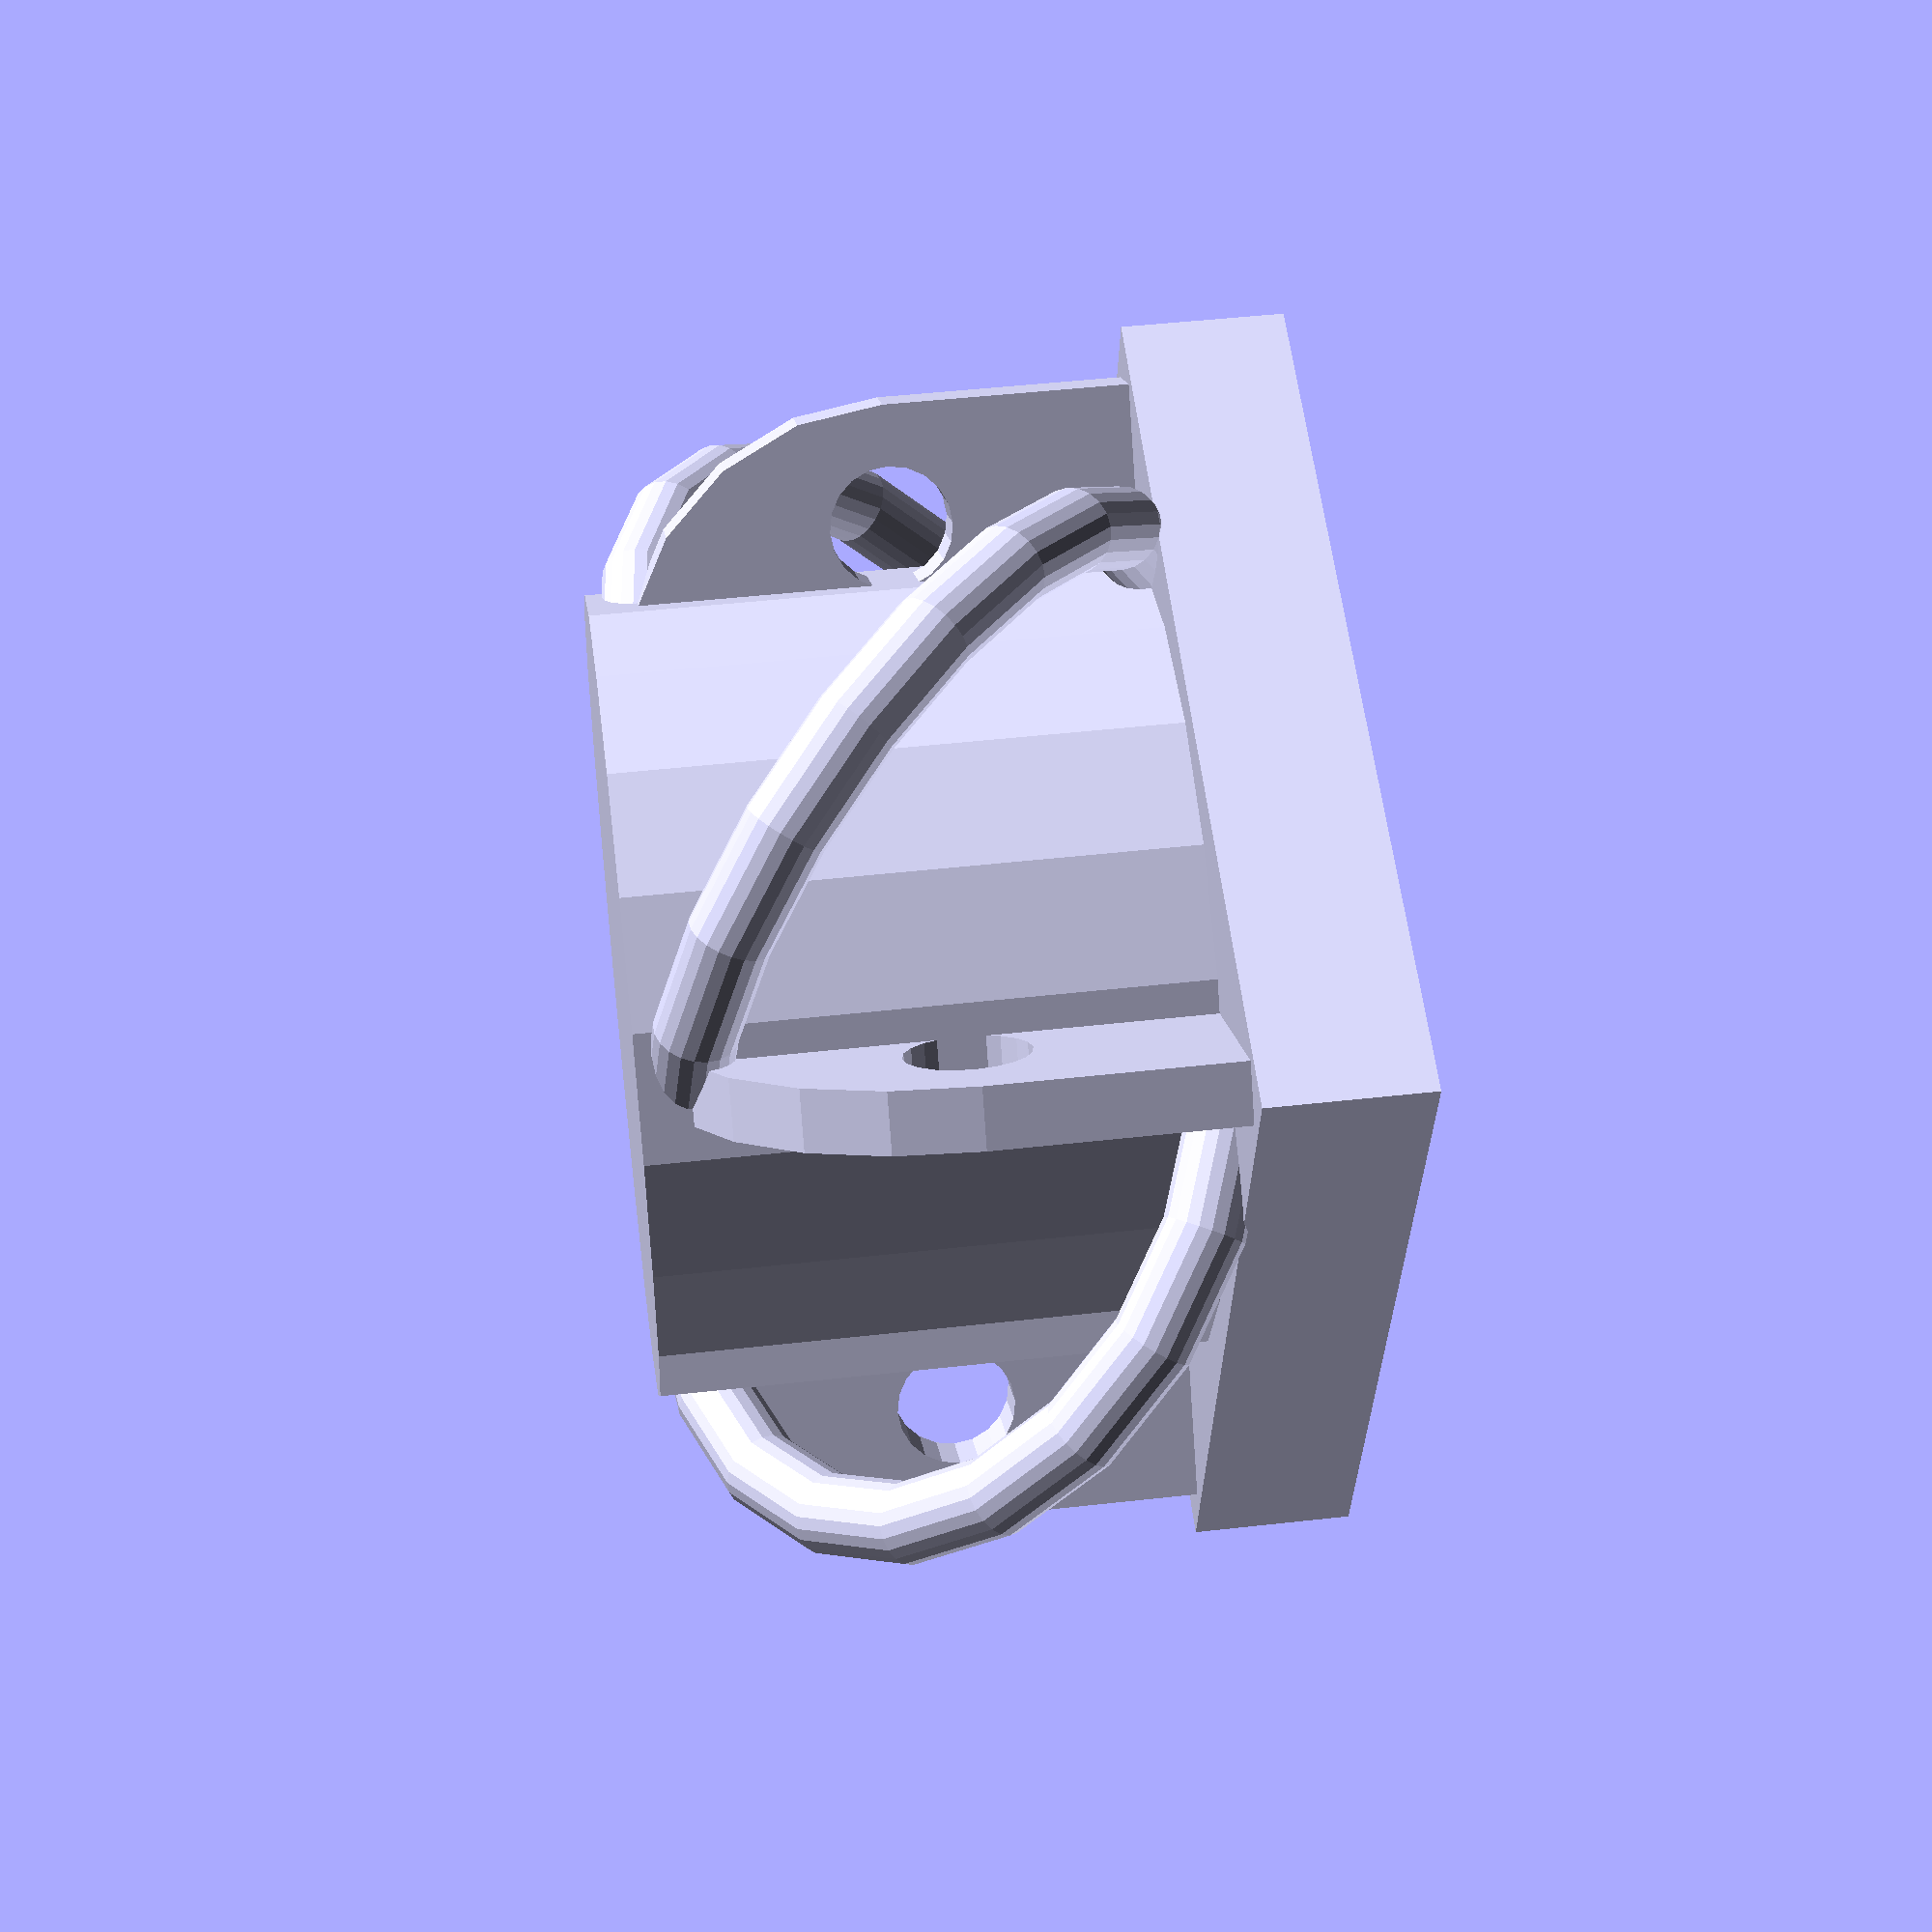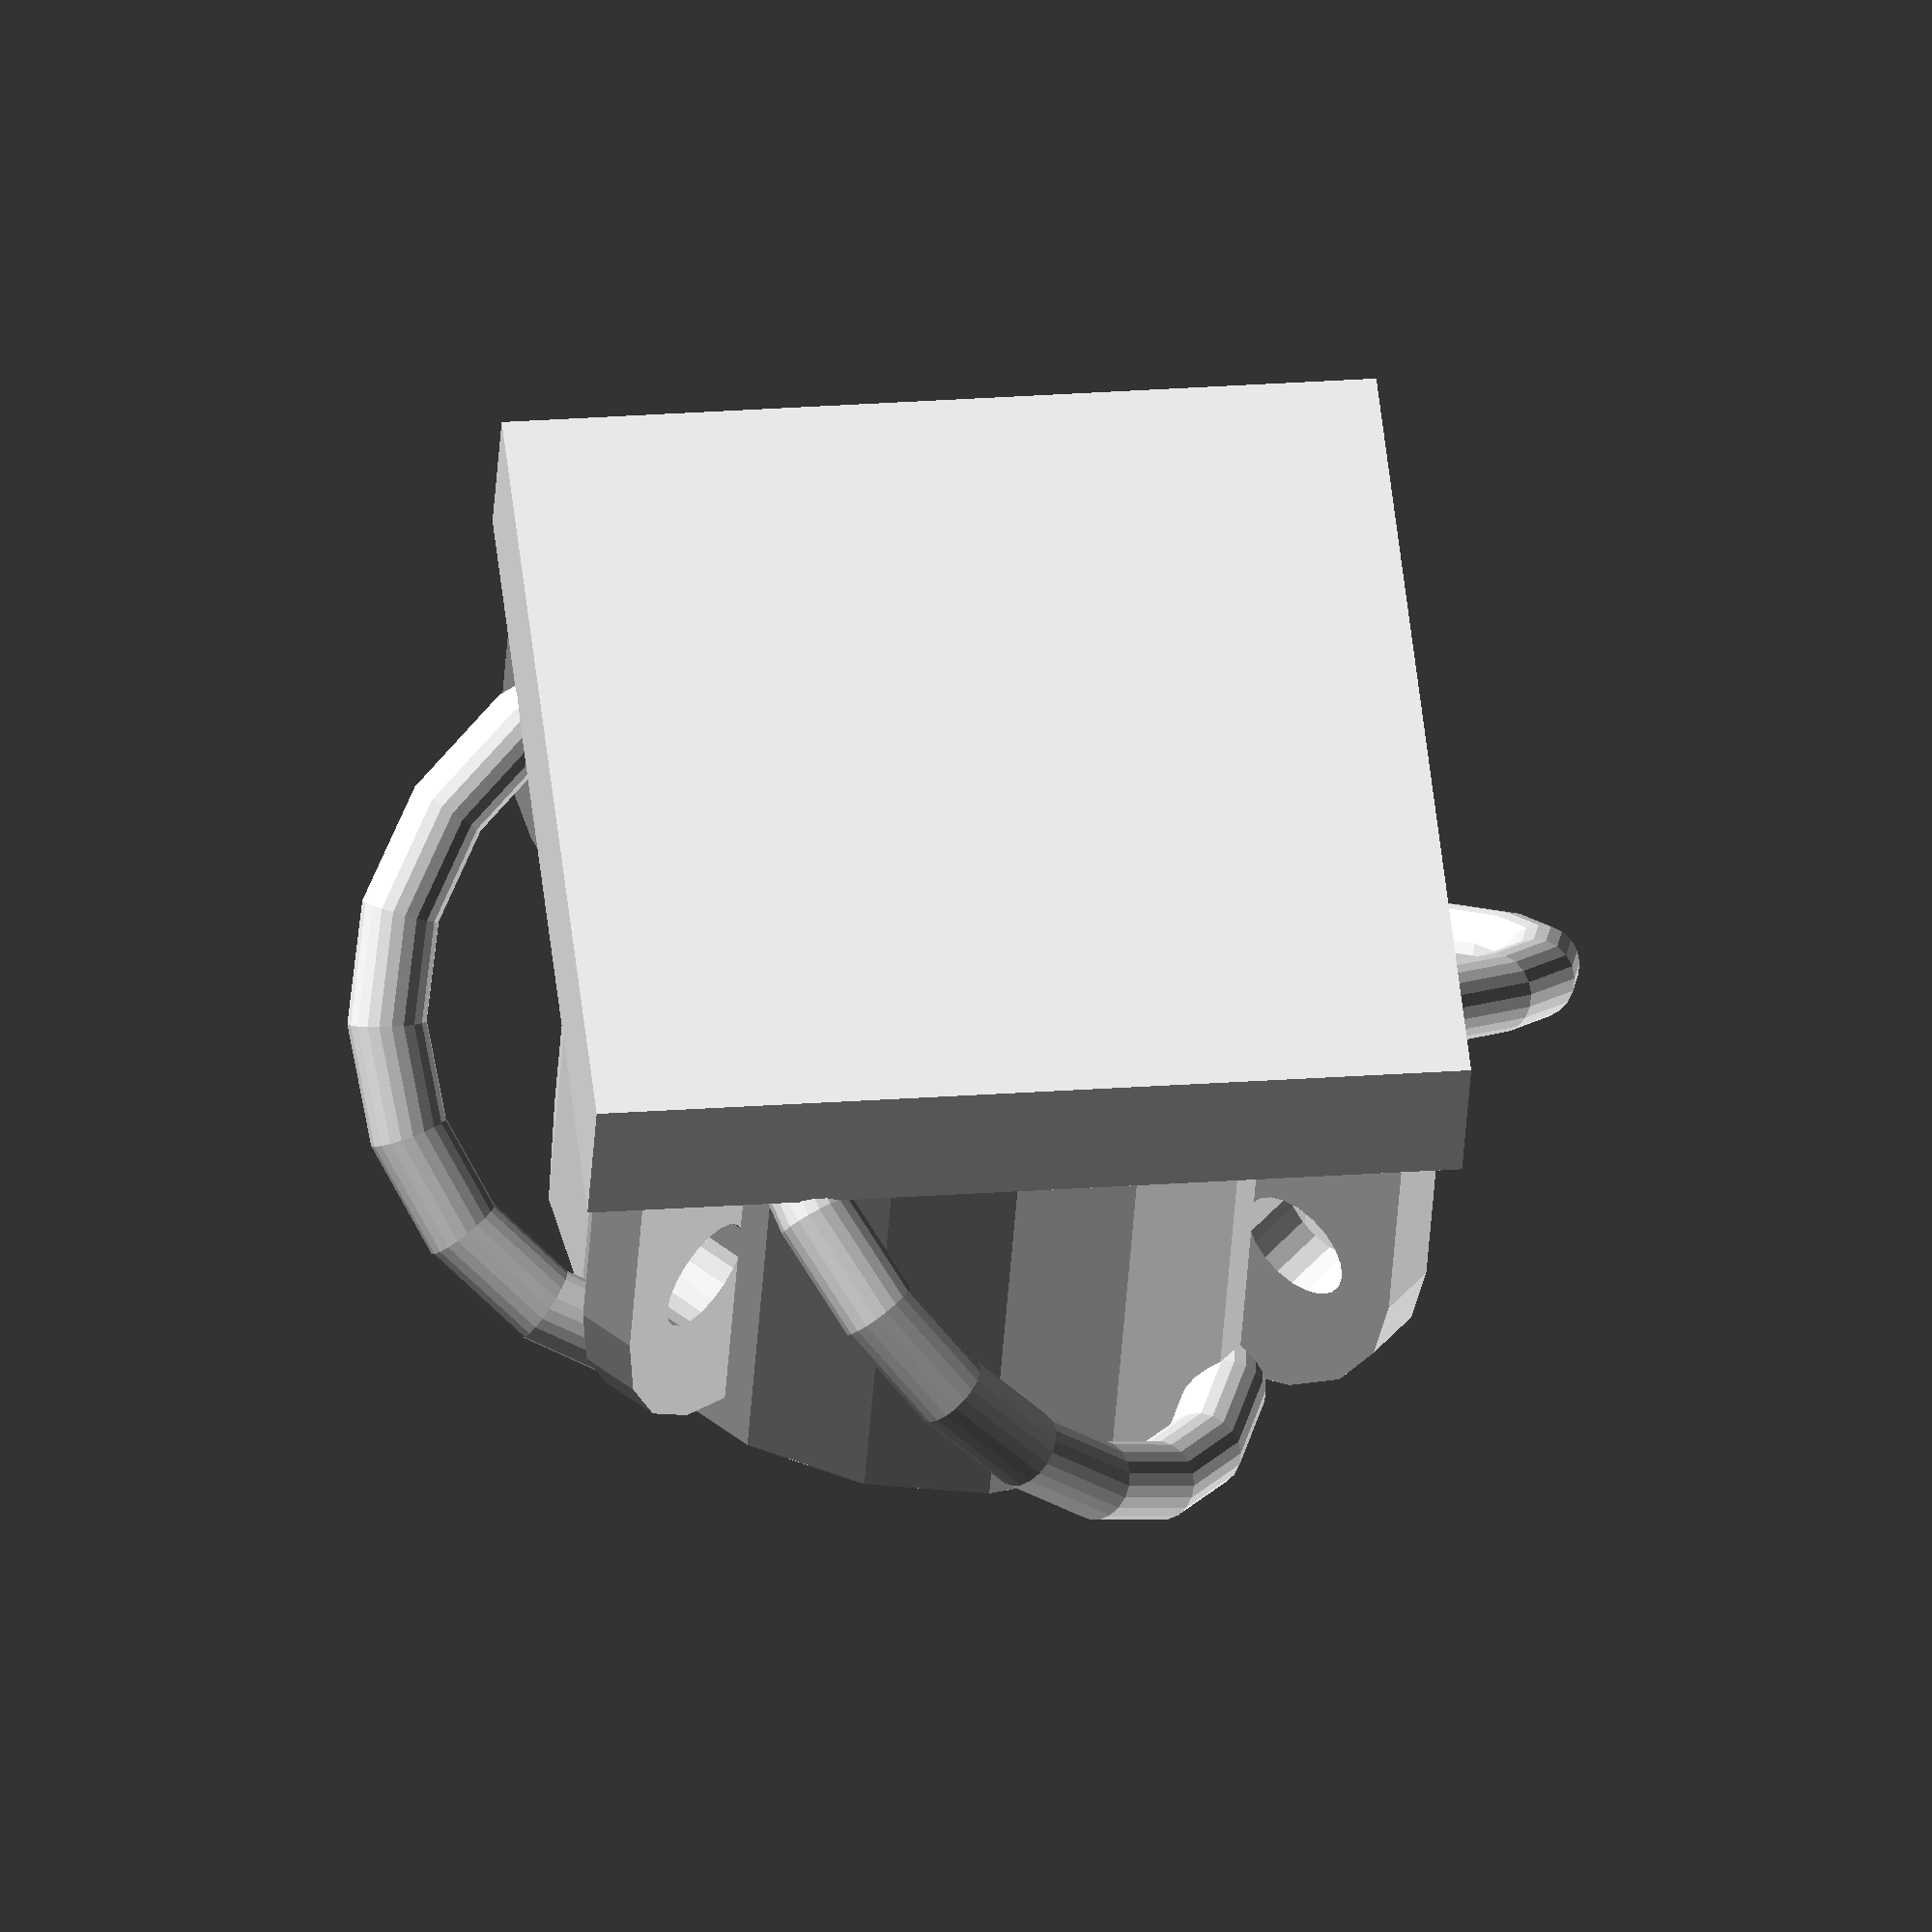
<openscad>
// Number of links along the x-axis
x_length = 1;

// Number of links along the y-axis
y_length = 1;

/* [Hidden] */
$fn = 20;

ring_torus_radius = 4.5;
ring_tube_radius = 0.5;
radial_offset = 2.75;
link_spacing = 13;
link_width = 11;

sheet(x_length, y_length);

/* Begin modules! */

module sheet(links_count_x, links_count_y) {
  for (x=[0:links_count_x-1]) {
    for (y=[0:links_count_y-1]) {
      translate([link_spacing * x, link_spacing * y, 0]) link();
    }
  }
}

module link() {
  supports();
  rings();
  translate([0, 0, -4]) cube([link_width, link_width, 2], center= true);
}

module supports() {
  for(i = [0:3]) {
    scale(0.75) rotate([0, 0, 45 + (90 * i)]) translate([0, 5, 0]) rotate([0, 90, 0]) support();
  }
}

module support() {
  translate([0, 0, -0.5])
  linear_extrude(1)
  difference() {
    union() {
      circle(d = 9);
      translate([0, -4.5]) square([4.5, 9]);
    }
    translate([0, 2.5, 0]) circle();
  }
}

module rings() {
  for(i = [0:90:270]) {
    translate([sin(i) * radial_offset, -cos(i) * radial_offset, 0]) rotate([0, 0, i]) angled_ring();
  }
  cylinder(d=10, h=7.5, center=true);
}

module angled_ring() {
  rotate([-45, 0, 90]) ring();
}
module ring() {
   rotate([90, 0, 0])
   rotate_extrude()
   translate([ring_torus_radius, 0, 0])
   circle(r = ring_tube_radius);
}

</openscad>
<views>
elev=133.2 azim=281.8 roll=97.3 proj=p view=solid
elev=38.2 azim=6.2 roll=176.7 proj=o view=solid
</views>
